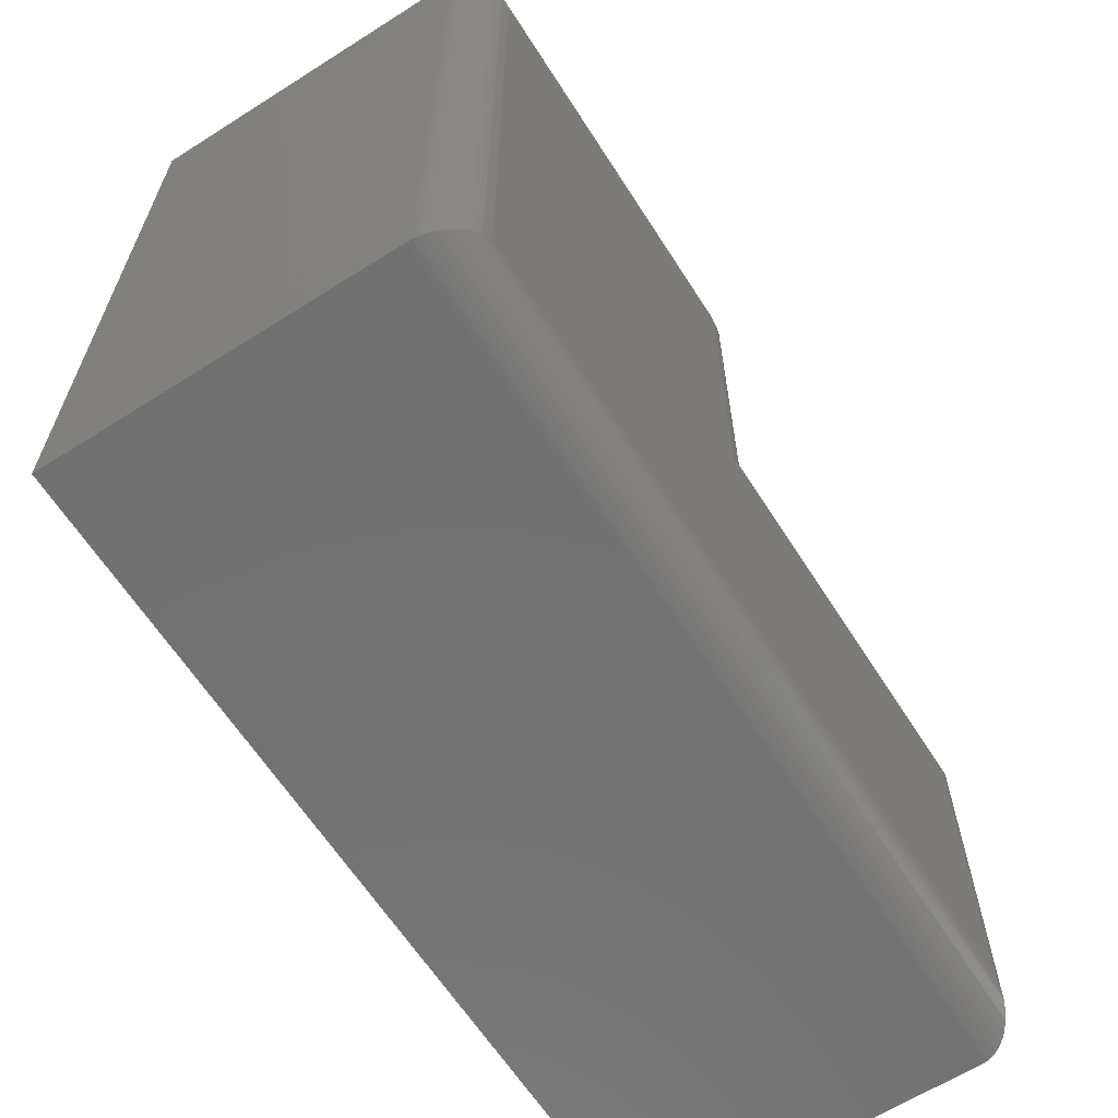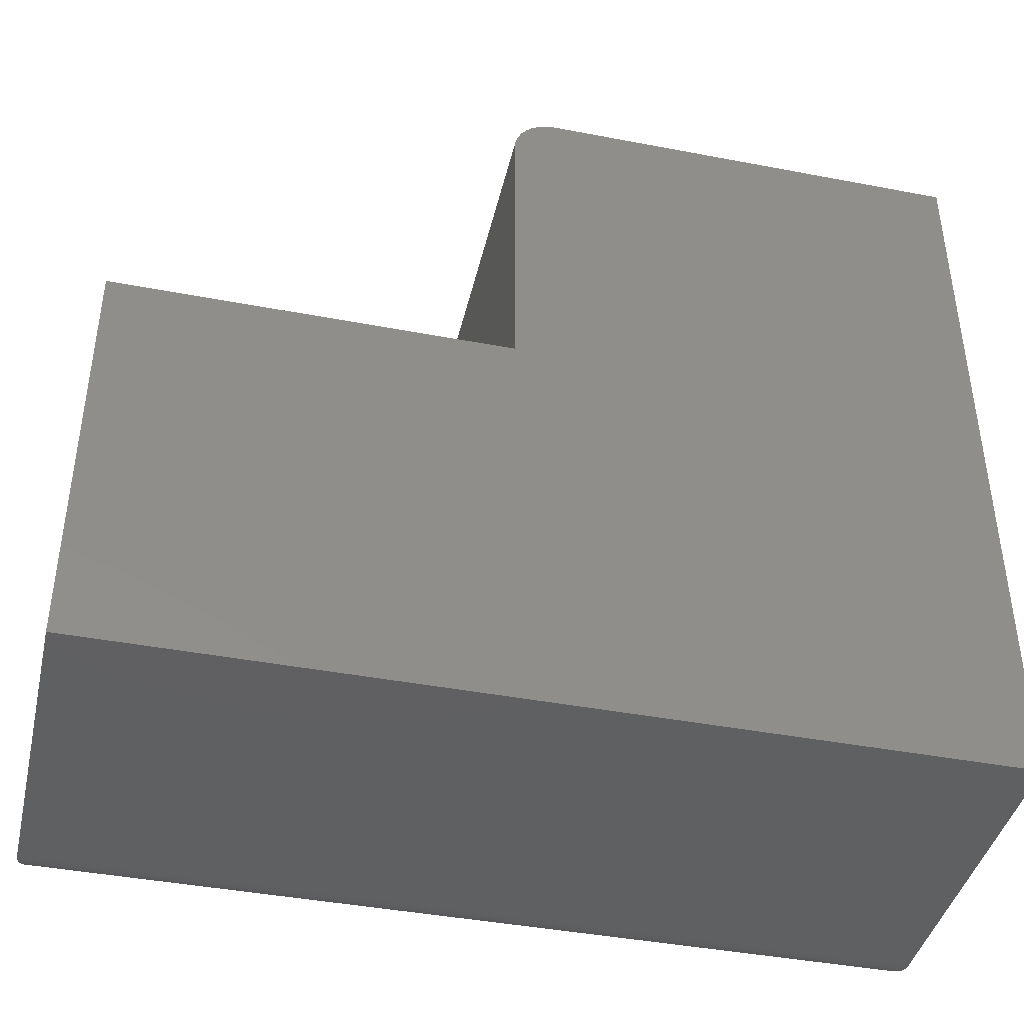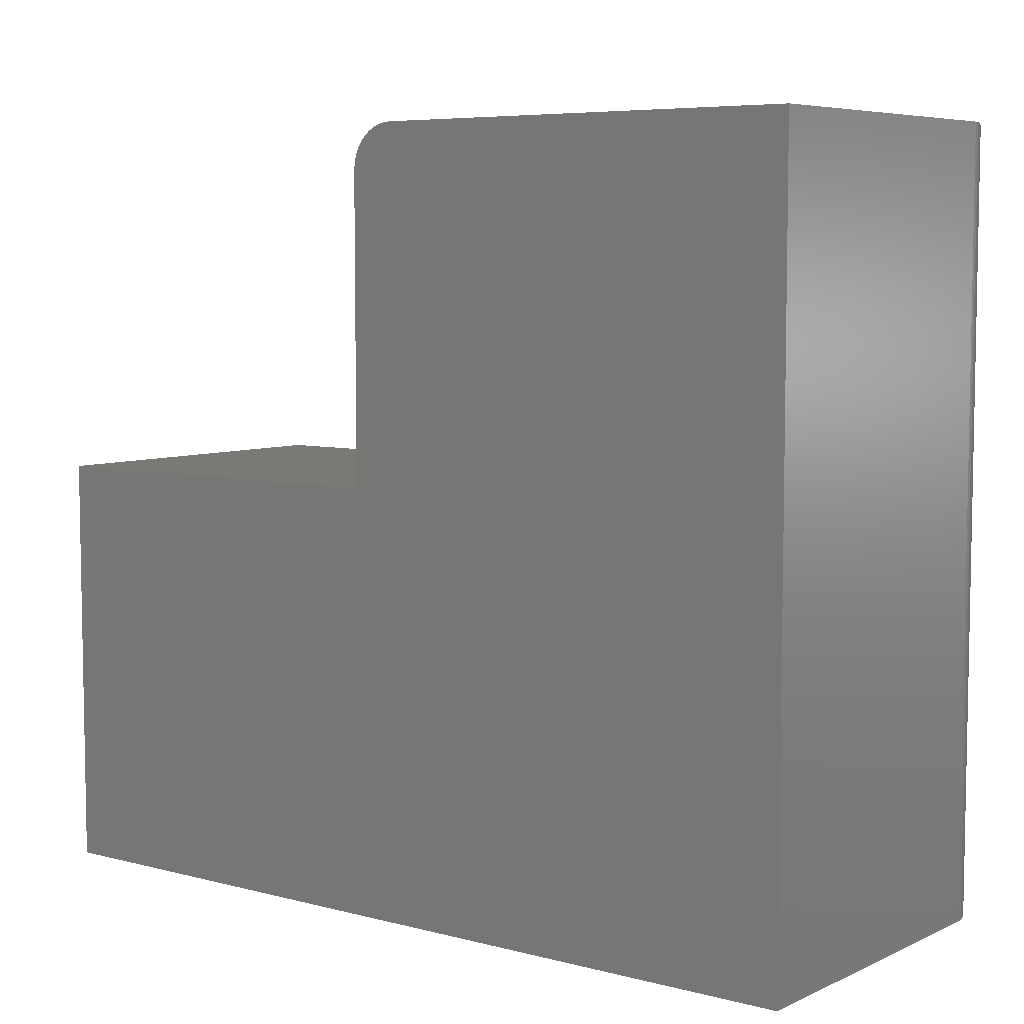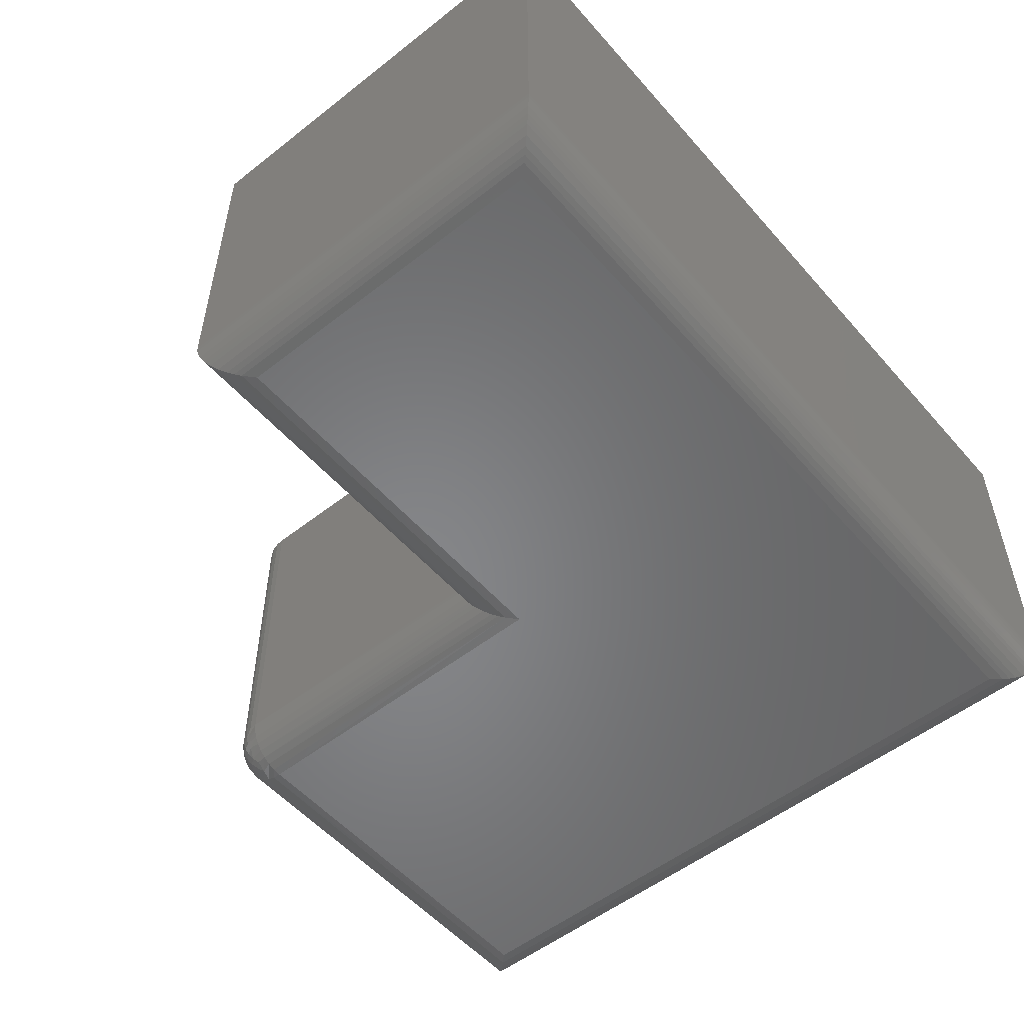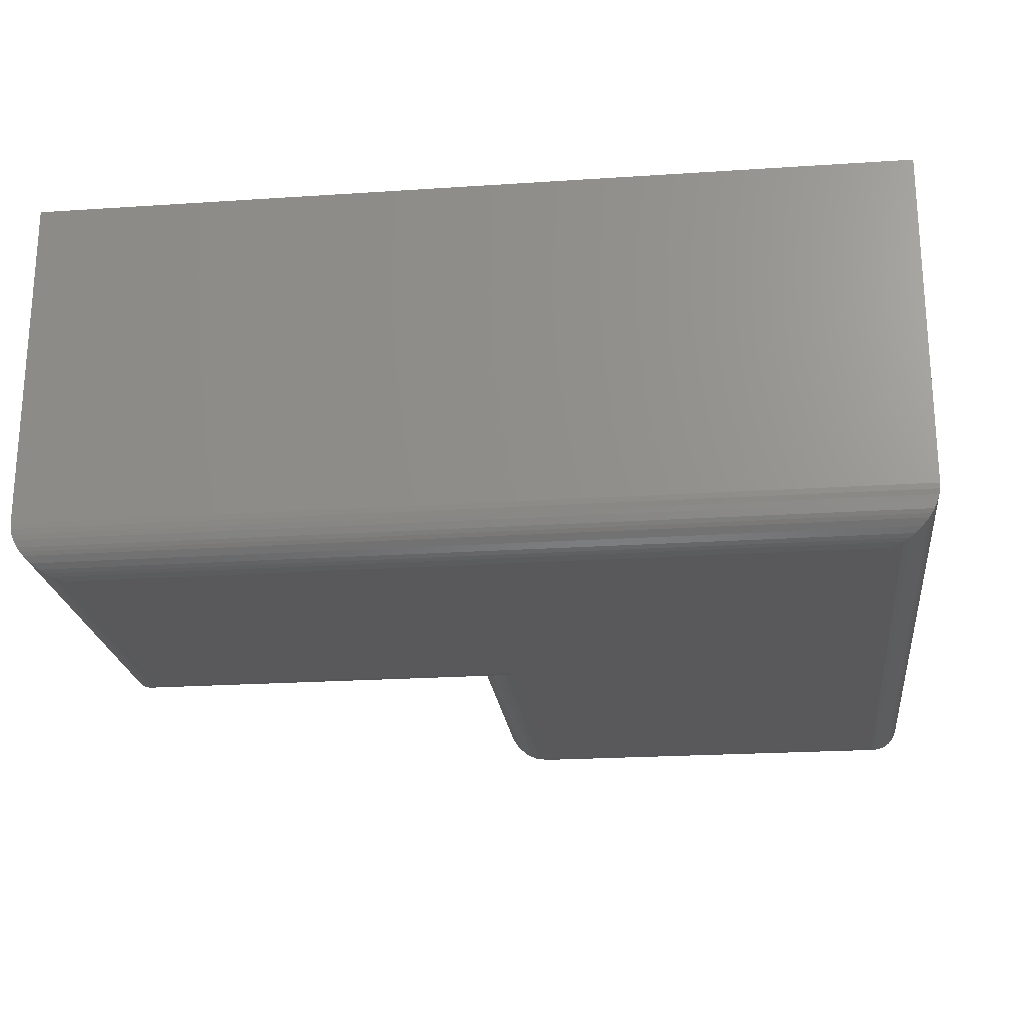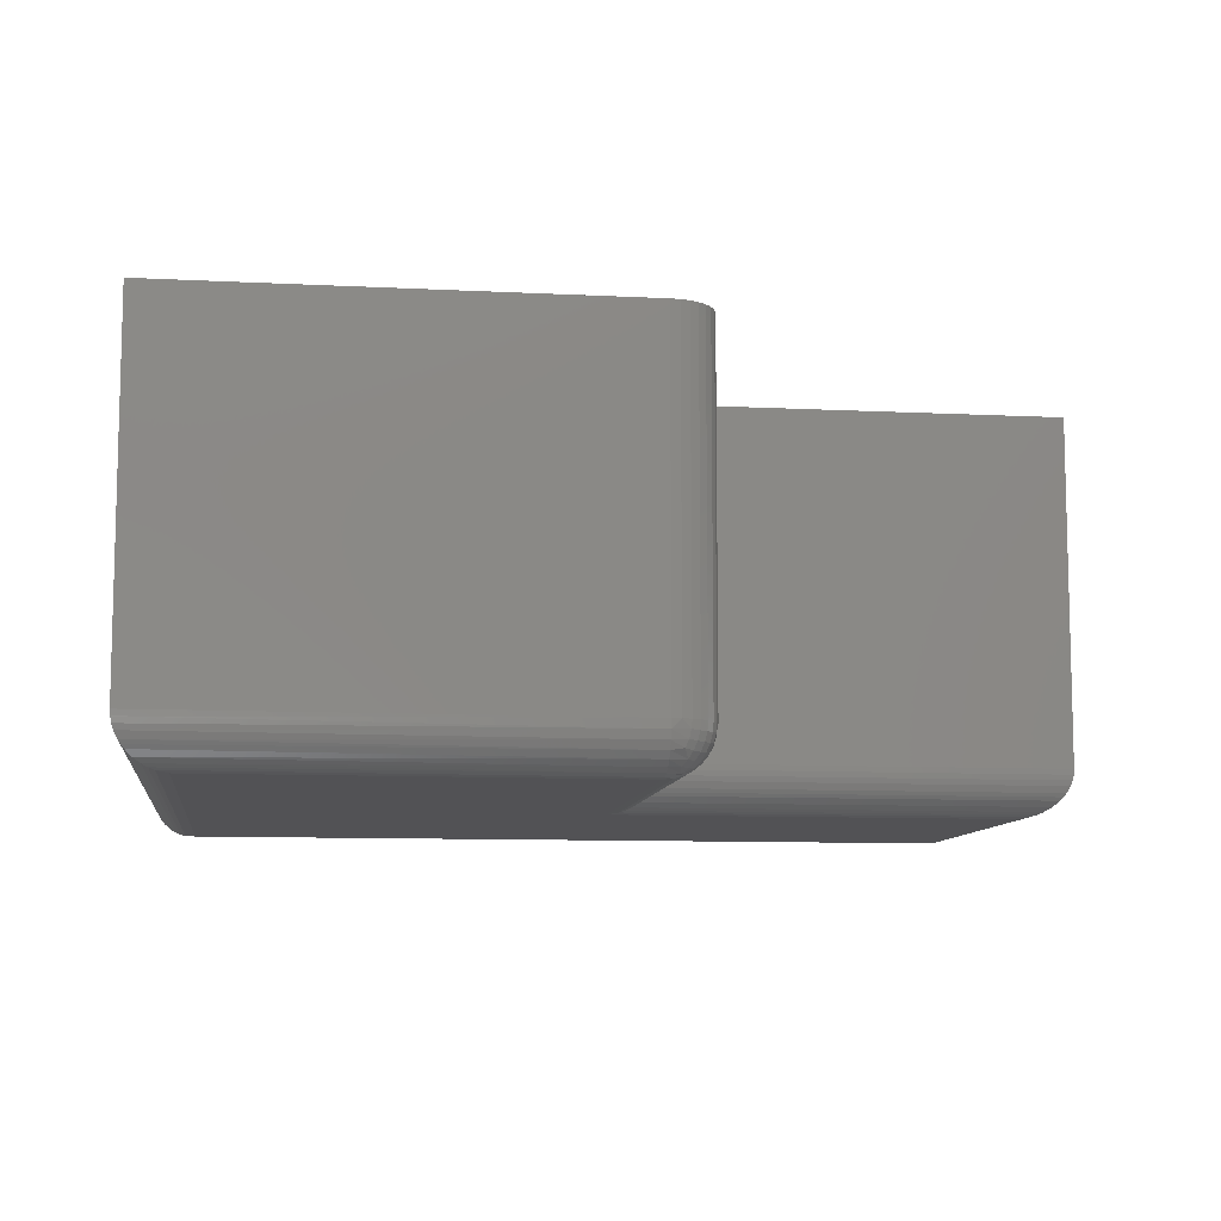
<metadata>
{"format":"stl","ext":"stl","renderer":"f3d","projection":"perspective","resolution":1024,"background":"white","views":[{"elev":-63.5,"azim":-57.4,"up":"+Z"},{"elev":-41.7,"azim":167.0,"up":"+Z"},{"elev":6.4,"azim":-142.4,"up":"+Z"},{"elev":-53.3,"azim":130.0,"up":"+Y"},{"elev":-22.2,"azim":-173.4,"up":"+Y"},{"elev":-9.3,"azim":-7.6,"up":"+Y"}]}
</metadata>
<code>
# stl→obj: 120 verts, 236 faces
v -0.5156 -0.4062 0.3542
v -0.1048 -0.4053 0.3633
v -0.5269 -0.4049 0.3655
v -0.1048 -0.4062 0.3542
v -0.1048 -0.3594 0.4011
v -0.5621 -0.3652 0.4007
v -0.1048 -0.3685 0.4002
v -0.5625 -0.3594 0.4011
v -0.5611 -0.3708 0.3997
v -0.5594 -0.3762 0.3979
v -0.1048 -0.3773 0.3975
v -0.5561 -0.383 0.3947
v -0.1048 -0.3854 0.3932
v -0.5536 -0.3869 0.3921
v -0.5508 -0.3904 0.3893
v -0.1048 -0.3925 0.3873
v -0.5445 -0.3963 0.3831
v -0.1048 -0.3984 0.3802
v -0.5377 -0.4007 0.3763
v -0.1048 -0.4027 0.3721
v -0.5324 -0.4032 0.3709
v -0.05789 -0.3594 0.3542
v -0.05825 -0.3652 0.03196
v -0.05789 -0.3594 0.03232
v -0.0588 -0.3685 0.3542
v -0.0935 -0.4049 -0.003286
v -0.09562 -0.4053 0.3542
v -0.1048 -0.4062 -0.01456
v -0.0593 -0.3708 0.03092
v -0.06146 -0.3773 0.3542
v -0.06102 -0.3762 0.0292
v -0.06431 -0.383 0.02591
v -0.06579 -0.3854 0.3542
v -0.06683 -0.3869 0.02338
v -0.07162 -0.3925 0.3542
v -0.06963 -0.3904 0.02058
v -0.07586 -0.3963 0.01436
v -0.07873 -0.3984 0.3542
v -0.08267 -0.4007 0.007546
v -0.08683 -0.4027 0.3542
v -0.08802 -0.4032 0.002194
v -0.1048 9.607e-17 0.4011
v -0.5625 4.525e-17 0.4011
v -0.05789 8.08e-17 0.03232
v -0.05789 9.867e-17 0.3542
v -0.09562 9.703e-17 0.4002
v -0.08683 9.786e-17 0.3975
v -0.07873 9.852e-17 0.3932
v -0.07162 9.898e-17 0.3873
v -0.06579 9.924e-17 0.3802
v -0.06146 9.927e-17 0.3721
v -0.0588 9.908e-17 0.3633
v -0.5625 0 -0.4141
v 0.3594 1.271e-16 0.03232
v 0.3594 1.023e-16 -0.4141
v -0.5156 -0.4062 -0.3672
v 0.3125 -0.4062 -0.01456
v 0.3125 -0.4062 -0.3672
v -0.09562 -0.3594 0.4002
v -0.08683 -0.3594 0.3975
v -0.07873 -0.3594 0.3932
v -0.07162 -0.3594 0.3873
v -0.06579 -0.3594 0.3802
v -0.06146 -0.3594 0.3721
v -0.0588 -0.3594 0.3633
v -0.06205 -0.3678 0.3715
v -0.09209 -0.4027 0.3669
v -0.08024 -0.3976 0.3658
v -0.09318 -0.3976 0.3787
v -0.06662 -0.3834 0.367
v -0.07532 -0.3919 0.3707
v -0.08825 -0.3919 0.3836
v -0.09199 -0.3834 0.3923
v -0.06379 -0.3759 0.3698
v -0.08916 -0.3759 0.3952
v -0.08742 -0.3678 0.3969
v -0.08636 -0.3984 0.3726
v -0.08421 -0.3849 0.3877
v -0.07935 -0.3683 0.3925
v -0.07226 -0.3685 0.3867
v -0.06642 -0.3683 0.3796
v -0.08133 -0.3925 0.3776
v -0.07721 -0.3854 0.3818
v -0.07127 -0.3849 0.3748
v -0.0812 -0.377 0.3907
v -0.07415 -0.3773 0.3848
v -0.06827 -0.377 0.3778
v -0.5625 -0.3594 -0.4141
v 0.3594 -0.3594 0.03232
v 0.3594 -0.3594 -0.4141
v -0.5269 -0.4049 -0.3785
v 0.3238 -0.4049 -0.3785
v -0.5621 -0.3652 -0.4137
v 0.358 -0.3708 -0.4127
v -0.5611 -0.3708 -0.4127
v 0.3563 -0.3762 -0.4109
v -0.5594 -0.3762 -0.4109
v 0.353 -0.383 -0.4076
v -0.5561 -0.383 -0.4076
v 0.3504 -0.3869 -0.4051
v -0.5536 -0.3869 -0.4051
v 0.3476 -0.3904 -0.4023
v -0.5508 -0.3904 -0.4023
v 0.3414 -0.3963 -0.3961
v -0.5445 -0.3963 -0.3961
v 0.3346 -0.4007 -0.3893
v -0.5377 -0.4007 -0.3893
v 0.3292 -0.4032 -0.3839
v -0.5324 -0.4032 -0.3839
v 0.359 -0.3652 -0.4137
v 0.3238 -0.4049 -0.003286
v 0.359 -0.3652 0.03196
v 0.358 -0.3708 0.03092
v 0.3563 -0.3762 0.0292
v 0.353 -0.383 0.02591
v 0.3504 -0.3869 0.02338
v 0.3476 -0.3904 0.02058
v 0.3414 -0.3963 0.01436
v 0.3346 -0.4007 0.007546
v 0.3292 -0.4032 0.002193
f 1 2 3
f 1 4 2
f 5 6 7
f 5 8 6
f 9 7 6
f 7 9 10
f 7 10 11
f 11 10 12
f 11 12 13
f 12 14 13
f 13 14 15
f 13 15 16
f 16 15 17
f 16 17 18
f 18 17 19
f 18 19 20
f 19 21 20
f 20 21 3
f 20 3 2
f 22 23 24
f 22 25 23
f 4 26 27
f 4 28 26
f 25 29 23
f 29 25 30
f 30 31 29
f 32 31 30
f 30 33 32
f 32 33 34
f 34 33 35
f 35 36 34
f 37 36 35
f 35 38 37
f 39 37 38
f 38 40 39
f 39 40 41
f 41 40 27
f 27 26 41
f 5 42 8
f 8 42 43
f 44 45 24
f 24 45 22
f 46 47 42
f 43 42 47
f 43 47 48
f 43 48 49
f 43 49 50
f 43 50 51
f 43 51 52
f 43 52 45
f 43 45 53
f 45 44 53
f 53 44 54
f 53 54 55
f 4 1 28
f 28 1 56
f 28 56 57
f 57 56 58
f 42 5 46
f 46 5 59
f 46 59 47
f 47 59 60
f 47 60 48
f 48 60 61
f 48 61 49
f 49 61 62
f 49 62 50
f 50 62 63
f 50 63 51
f 51 63 64
f 51 64 52
f 52 64 65
f 52 65 45
f 45 65 22
f 22 66 25
f 22 65 66
f 40 67 20
f 20 2 40
f 40 2 27
f 38 68 67
f 38 67 40
f 67 69 18
f 18 20 67
f 35 68 38
f 69 16 18
f 33 70 71
f 33 71 35
f 72 73 13
f 13 16 72
f 30 70 33
f 73 11 13
f 25 74 30
f 75 76 7
f 7 11 75
f 5 7 59
f 7 76 59
f 59 76 60
f 4 27 2
f 69 67 77
f 67 68 77
f 72 16 69
f 73 72 78
f 75 11 73
f 60 76 61
f 61 76 79
f 61 79 62
f 62 79 80
f 62 80 63
f 63 80 81
f 63 81 64
f 64 81 66
f 64 66 65
f 72 69 82
f 82 69 77
f 82 77 71
f 71 77 68
f 71 68 35
f 78 72 83
f 83 72 82
f 83 82 84
f 84 82 71
f 84 71 70
f 75 73 85
f 85 73 78
f 85 78 86
f 86 78 83
f 86 83 87
f 87 83 84
f 87 84 74
f 74 84 70
f 74 70 30
f 76 75 79
f 79 75 85
f 79 85 80
f 80 85 86
f 80 86 81
f 81 86 87
f 81 87 66
f 66 87 74
f 66 74 25
f 8 43 88
f 88 43 53
f 89 54 24
f 24 54 44
f 90 55 89
f 89 55 54
f 88 53 90
f 90 53 55
f 58 91 92
f 58 56 91
f 93 94 95
f 95 94 96
f 95 96 97
f 97 96 98
f 97 98 99
f 99 98 100
f 99 100 101
f 101 100 102
f 101 102 103
f 103 102 104
f 103 104 105
f 105 104 106
f 105 106 107
f 107 106 108
f 107 108 109
f 109 108 92
f 109 92 91
f 88 90 93
f 93 90 110
f 93 110 94
f 56 3 91
f 56 1 3
f 6 95 9
f 9 95 97
f 9 97 10
f 10 97 99
f 10 99 12
f 12 99 101
f 12 101 14
f 14 101 103
f 14 103 15
f 15 103 105
f 15 105 17
f 17 105 107
f 17 107 19
f 19 107 109
f 19 109 21
f 21 109 91
f 21 91 3
f 8 88 6
f 6 88 93
f 6 93 95
f 28 111 26
f 28 57 111
f 112 29 113
f 113 29 31
f 113 31 114
f 114 31 32
f 114 32 115
f 115 32 34
f 115 34 116
f 116 34 36
f 116 36 117
f 117 36 37
f 117 37 118
f 118 37 39
f 118 39 119
f 119 39 41
f 119 41 120
f 120 41 26
f 120 26 111
f 89 24 112
f 112 24 23
f 112 23 29
f 57 92 111
f 57 58 92
f 110 113 94
f 94 113 114
f 94 114 96
f 96 114 115
f 96 115 98
f 98 115 116
f 98 116 100
f 100 116 117
f 100 117 102
f 102 117 118
f 102 118 104
f 104 118 119
f 104 119 106
f 106 119 120
f 106 120 108
f 108 120 111
f 108 111 92
f 90 89 110
f 110 89 112
f 110 112 113

</code>
